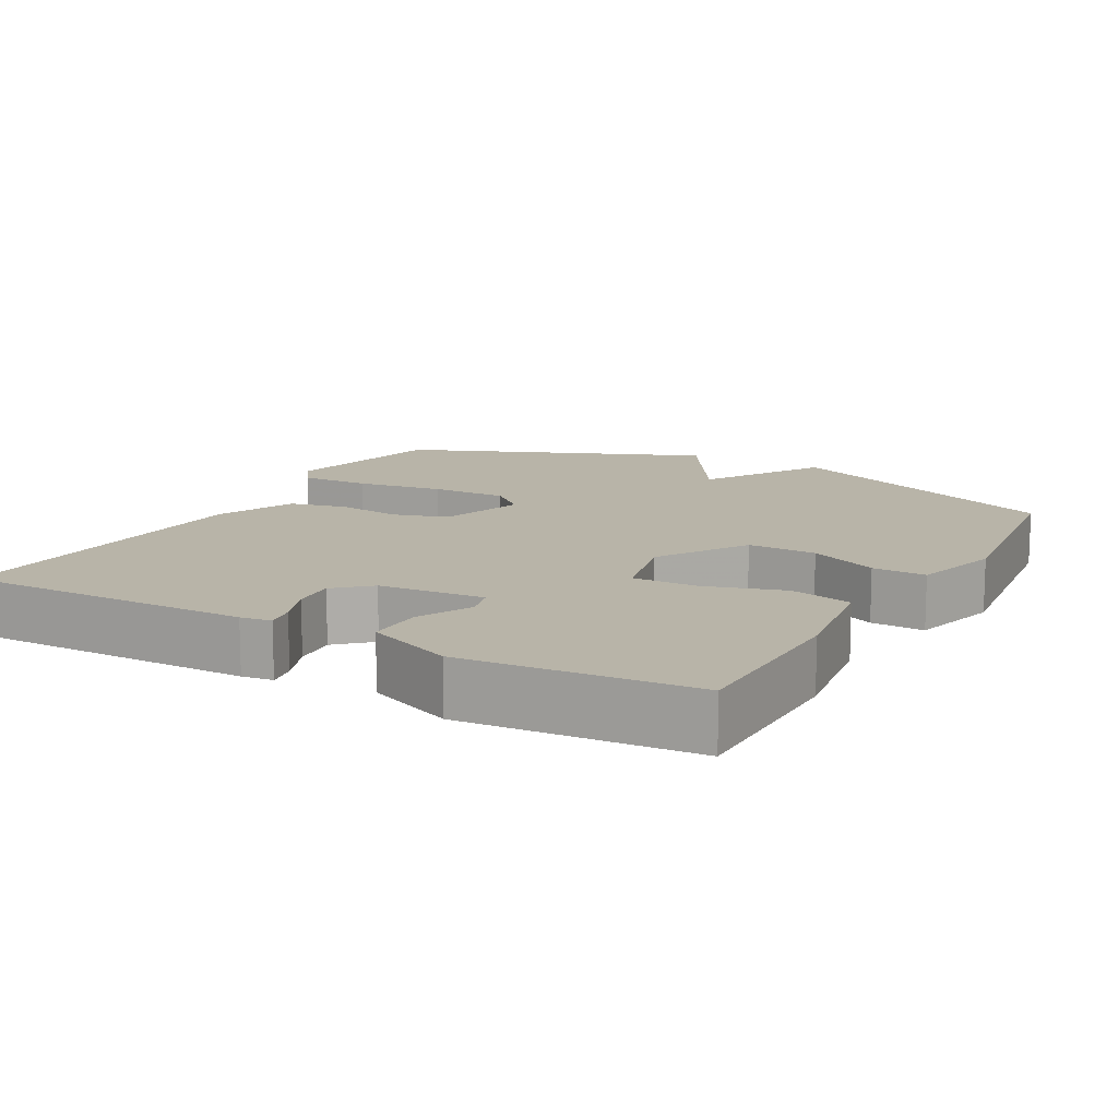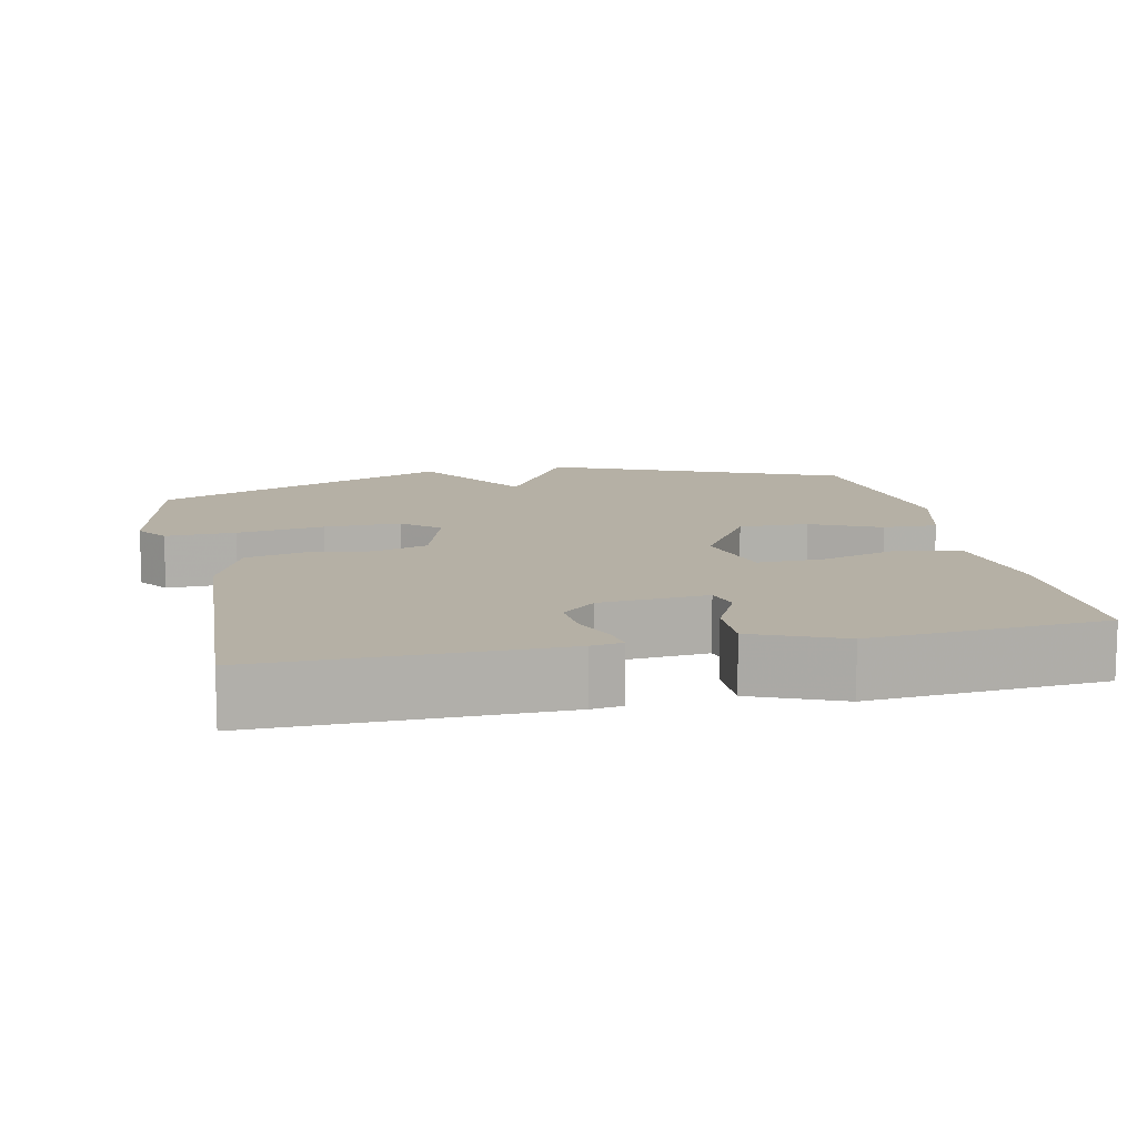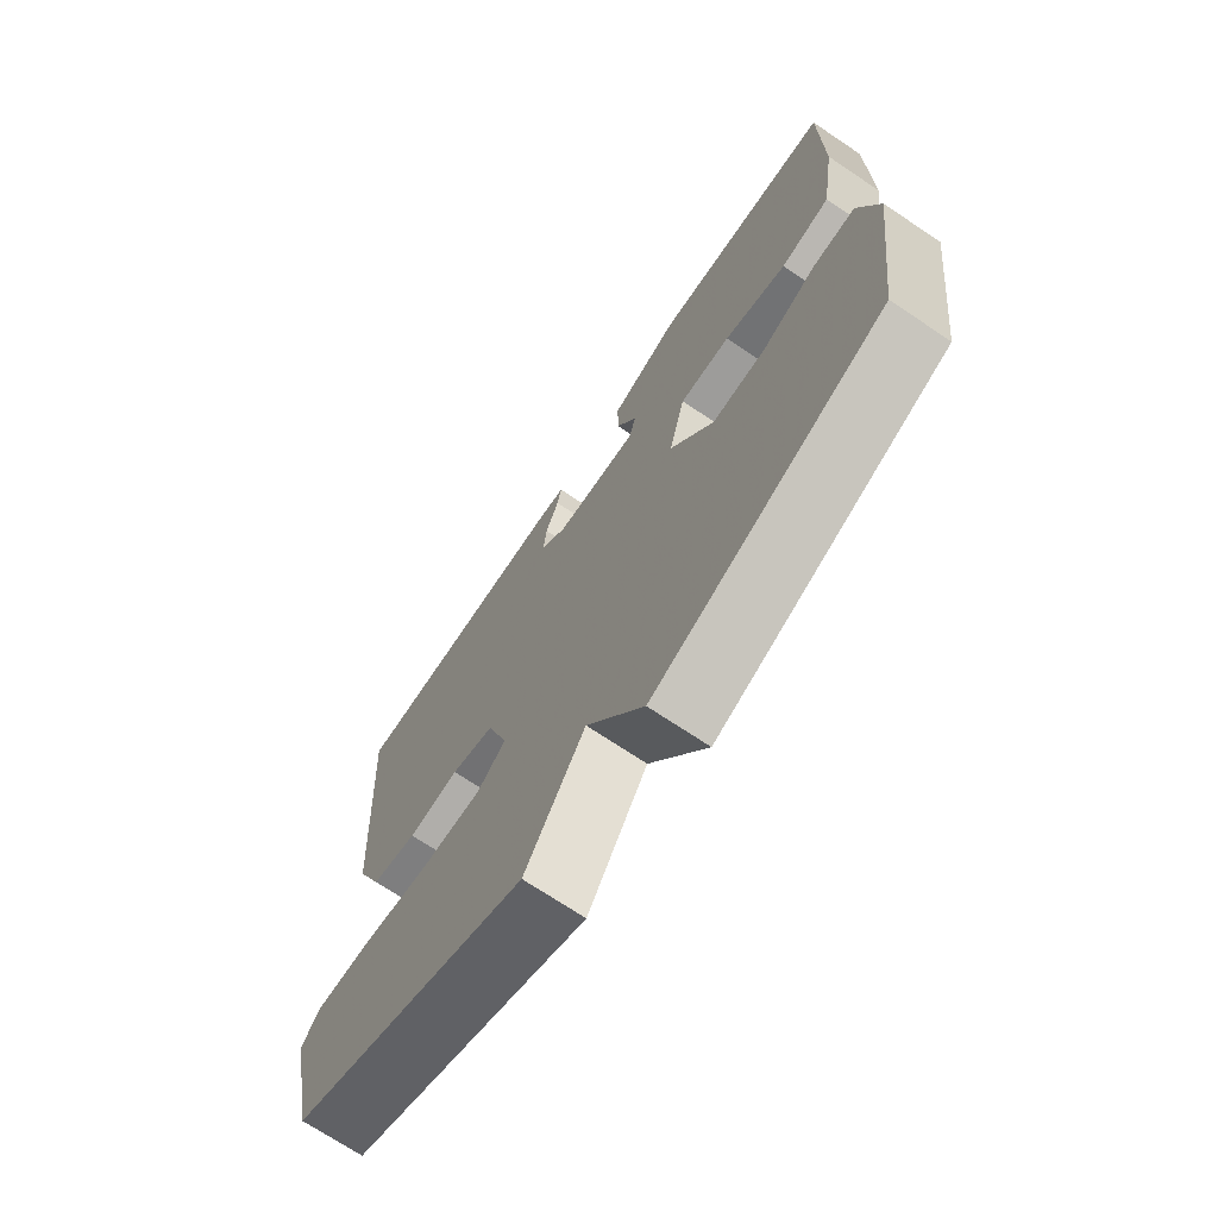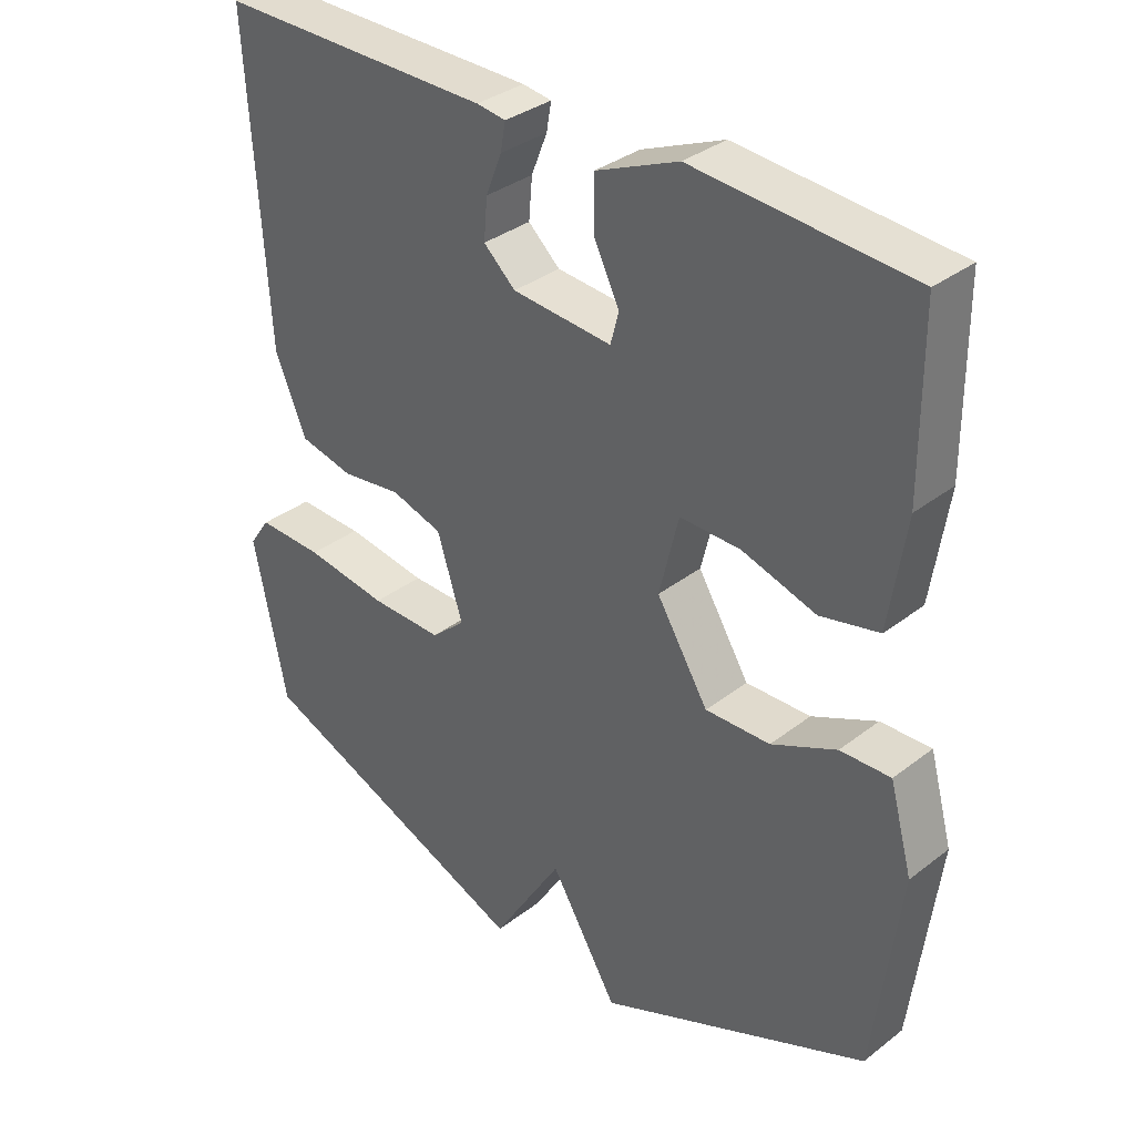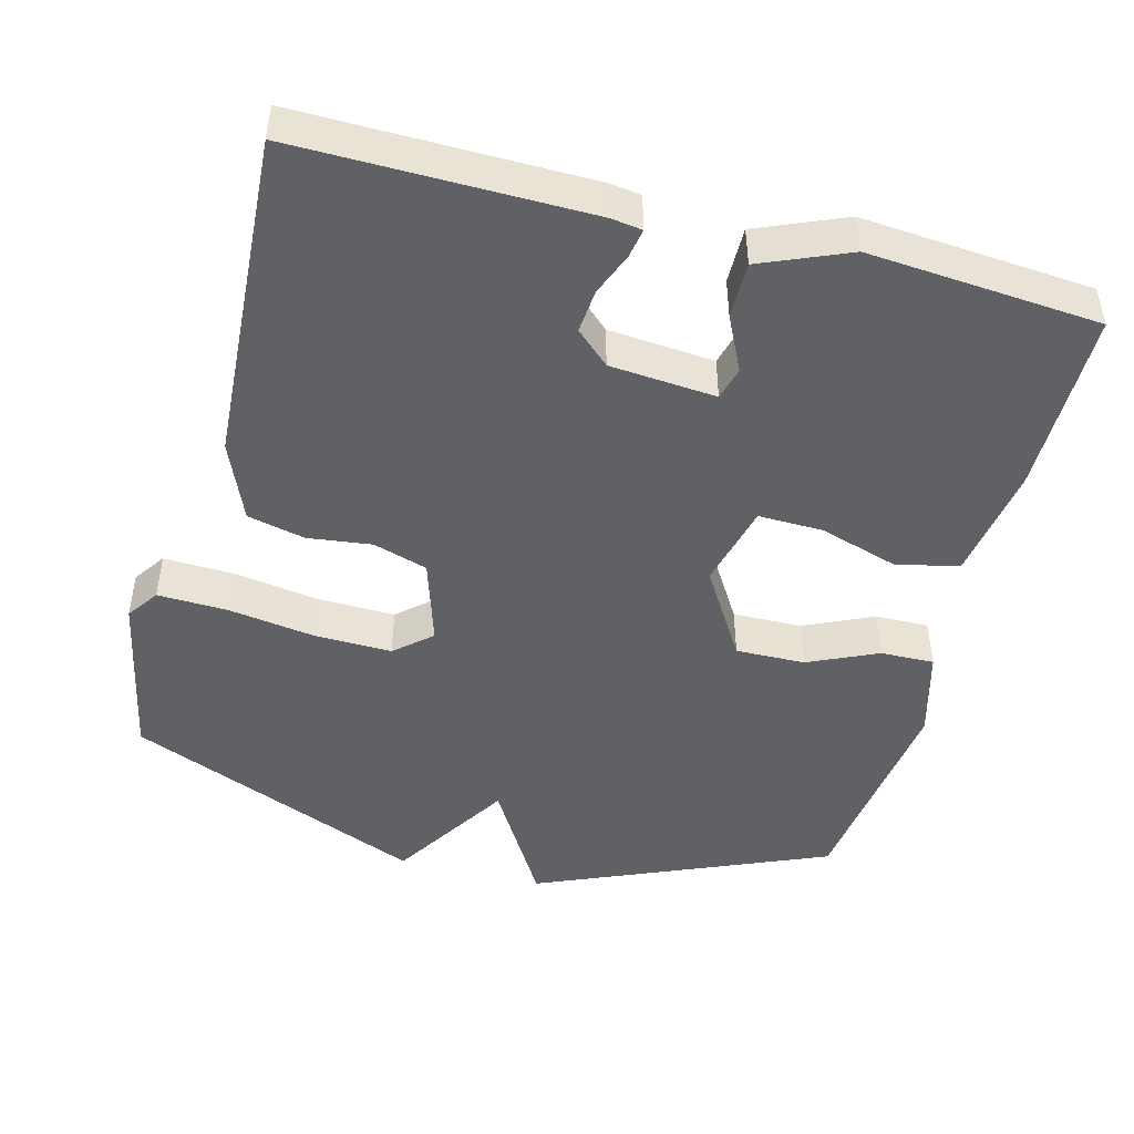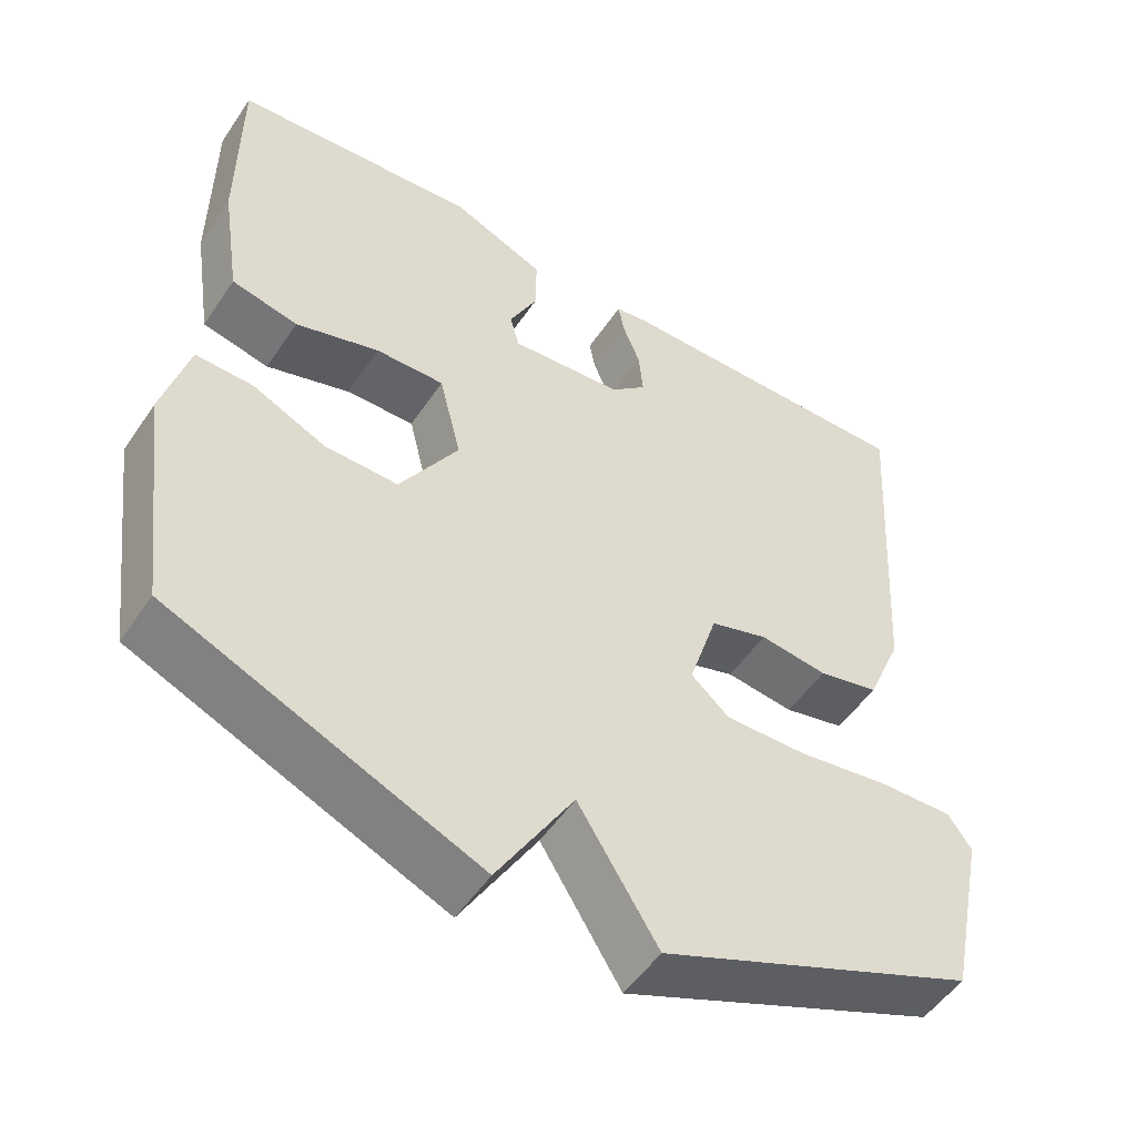
<metadata>
{"format":"obj","ext":"obj","renderer":"f3d","projection":"perspective","resolution":1024,"background":"white","views":[{"elev":13.0,"azim":29.2,"up":"+Y"},{"elev":11.7,"azim":-12.1,"up":"+Y"},{"elev":-71.3,"azim":56.2,"up":"+Z"},{"elev":34.2,"azim":43.9,"up":"+Z"},{"elev":-46.9,"azim":-14.8,"up":"+Y"},{"elev":-51.7,"azim":147.0,"up":"+Z"}]}
</metadata>
<code>
v -0.5 0.07 -0.5
v -0.548 0.07 -0.268
v -0.518 0.07 -0.225
v -0.423 0.07 -0.228
v -0.304 0.07 -0.246
v -0.2 0.07 -0.248
v -0.151 0.07 -0.205
v -0.188 0.07 -0.088
v -0.262 0.07 -0.065
v -0.349 0.07 -0.076
v -0.427 0.07 -0.058
v -0.472 0.07 0.049
v -0.5 0.07 0.5
v -0.105 0.07 0.496
v -0.063 0.07 0.49
v -0.07 0.07 0.45
v -0.093 0.07 0.392
v -0.098 0.07 0.333
v -0.052 0.07 0.291
v 0.092 0.07 0.279
v 0.104 0.07 0.324
v 0.068 0.07 0.398
v 0.067 0.07 0.475
v 0.186 0.07 0.525
v 0.5 0.07 0.5
v 0.501 0.07 0.249
v 0.477 0.07 0.091
v 0.392 0.07 0.072
v 0.285 0.07 0.105
v 0.197 0.07 0.107
v 0.169 0.07 -0.008
v 0.244 0.07 -0.13
v 0.338 0.07 -0.128
v 0.432 0.07 -0.085
v 0.505 0.07 -0.083
v 0.538 0.07 -0.204
v 0.5 0.07 -0.5
v 0.106 0.07 -0.668
v 0.008 0.07 -0.504
v -0.094 0.07 -0.668
v -0.5 0 -0.5
v -0.548 0 -0.268
v -0.518 0 -0.225
v -0.423 0 -0.228
v -0.304 0 -0.246
v -0.2 0 -0.248
v -0.151 0 -0.205
v -0.188 0 -0.088
v -0.262 0 -0.065
v -0.349 0 -0.076
v -0.427 0 -0.058
v -0.472 0 0.049
v -0.5 0 0.5
v -0.105 0 0.496
v -0.063 0 0.49
v -0.07 0 0.45
v -0.093 0 0.392
v -0.098 0 0.333
v -0.052 0 0.291
v 0.092 0 0.279
v 0.104 0 0.324
v 0.068 0 0.398
v 0.067 0 0.475
v 0.186 0 0.525
v 0.5 0 0.5
v 0.501 0 0.249
v 0.477 0 0.091
v 0.392 0 0.072
v 0.285 0 0.105
v 0.197 0 0.107
v 0.169 0 -0.008
v 0.244 0 -0.13
v 0.338 0 -0.128
v 0.432 0 -0.085
v 0.505 0 -0.083
v 0.538 0 -0.204
v 0.5 0 -0.5
v 0.106 0 -0.668
v 0.008 0 -0.504
v -0.094 0 -0.668
f 3 4 5
f 2 3 5
f 1 2 5
f 40 1 5
f 39 40 5
f 37 38 39
f 36 37 39
f 35 36 39
f 34 35 39
f 33 34 39
f 32 33 39
f 31 32 39
f 30 31 39
f 27 28 29
f 26 27 29
f 25 26 29
f 24 25 29
f 23 24 29
f 22 23 29
f 21 22 29
f 20 21 29 30
f 19 20 30 39
f 15 16 17
f 14 15 17
f 13 14 17
f 12 13 17
f 11 12 17
f 10 11 17
f 9 10 17 18
f 8 9 18 19
f 39 5 6
f 39 6 7
f 7 8 19 39
f 45 44 43
f 45 43 42
f 45 42 41
f 45 41 80
f 45 80 79
f 79 78 77
f 79 77 76
f 79 76 75
f 79 75 74
f 79 74 73
f 79 73 72
f 79 72 71
f 79 71 70
f 69 68 67
f 69 67 66
f 69 66 65
f 69 65 64
f 69 64 63
f 69 63 62
f 69 62 61
f 70 69 61 60
f 79 70 60 59
f 57 56 55
f 57 55 54
f 57 54 53
f 57 53 52
f 57 52 51
f 57 51 50
f 58 57 50 49
f 59 58 49 48
f 46 45 79
f 47 46 79
f 79 59 48 47
f 1 41 42 2
f 2 42 43 3
f 3 43 44 4
f 4 44 45 5
f 5 45 46 6
f 6 46 47 7
f 7 47 48 8
f 8 48 49 9
f 9 49 50 10
f 10 50 51 11
f 11 51 52 12
f 12 52 53 13
f 13 53 54 14
f 14 54 55 15
f 15 55 56 16
f 16 56 57 17
f 17 57 58 18
f 18 58 59 19
f 19 59 60 20
f 20 60 61 21
f 21 61 62 22
f 22 62 63 23
f 23 63 64 24
f 24 64 65 25
f 25 65 66 26
f 26 66 67 27
f 27 67 68 28
f 28 68 69 29
f 29 69 70 30
f 30 70 71 31
f 31 71 72 32
f 32 72 73 33
f 33 73 74 34
f 34 74 75 35
f 35 75 76 36
f 36 76 77 37
f 37 77 78 38
f 38 78 79 39
f 39 79 80 40
f 40 80 41 1

</code>
